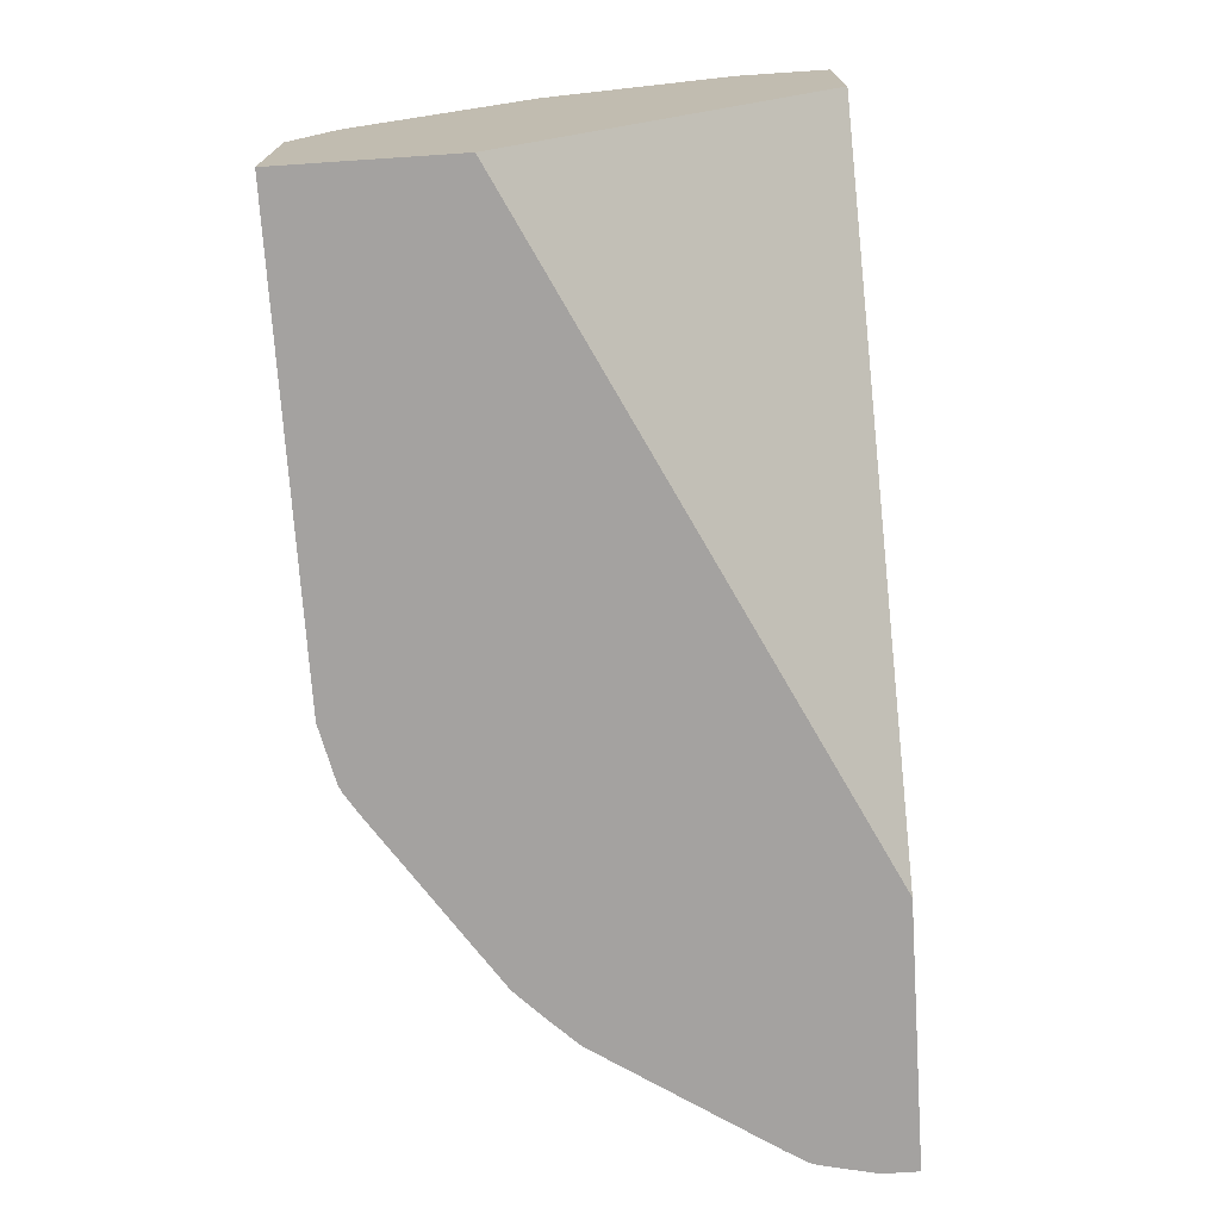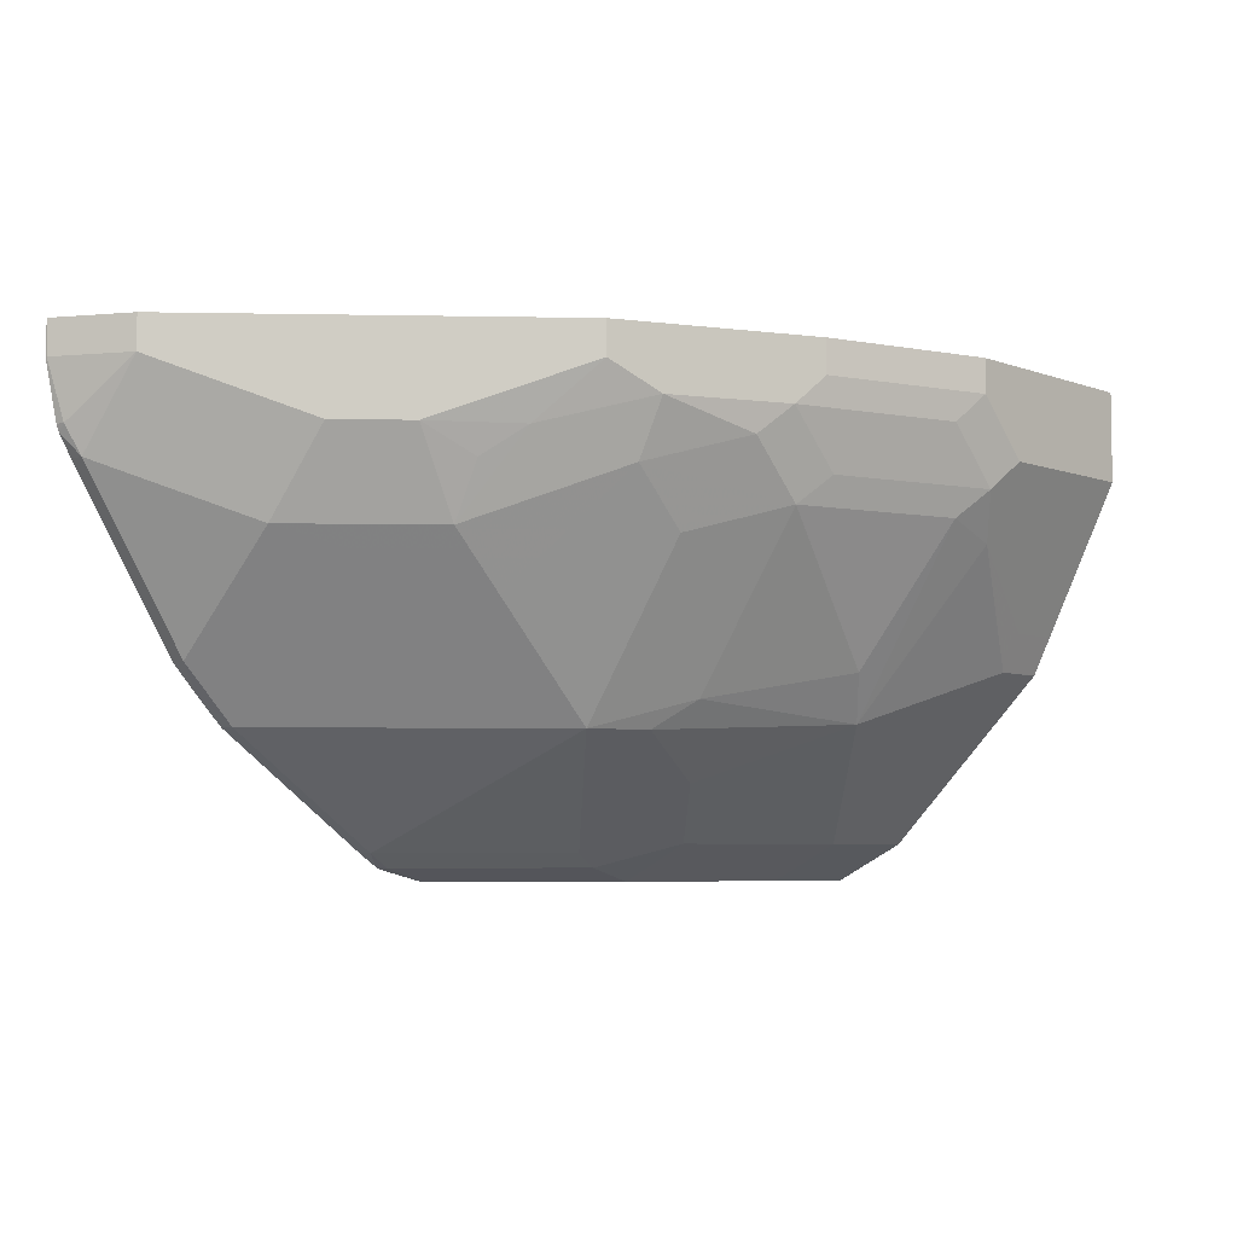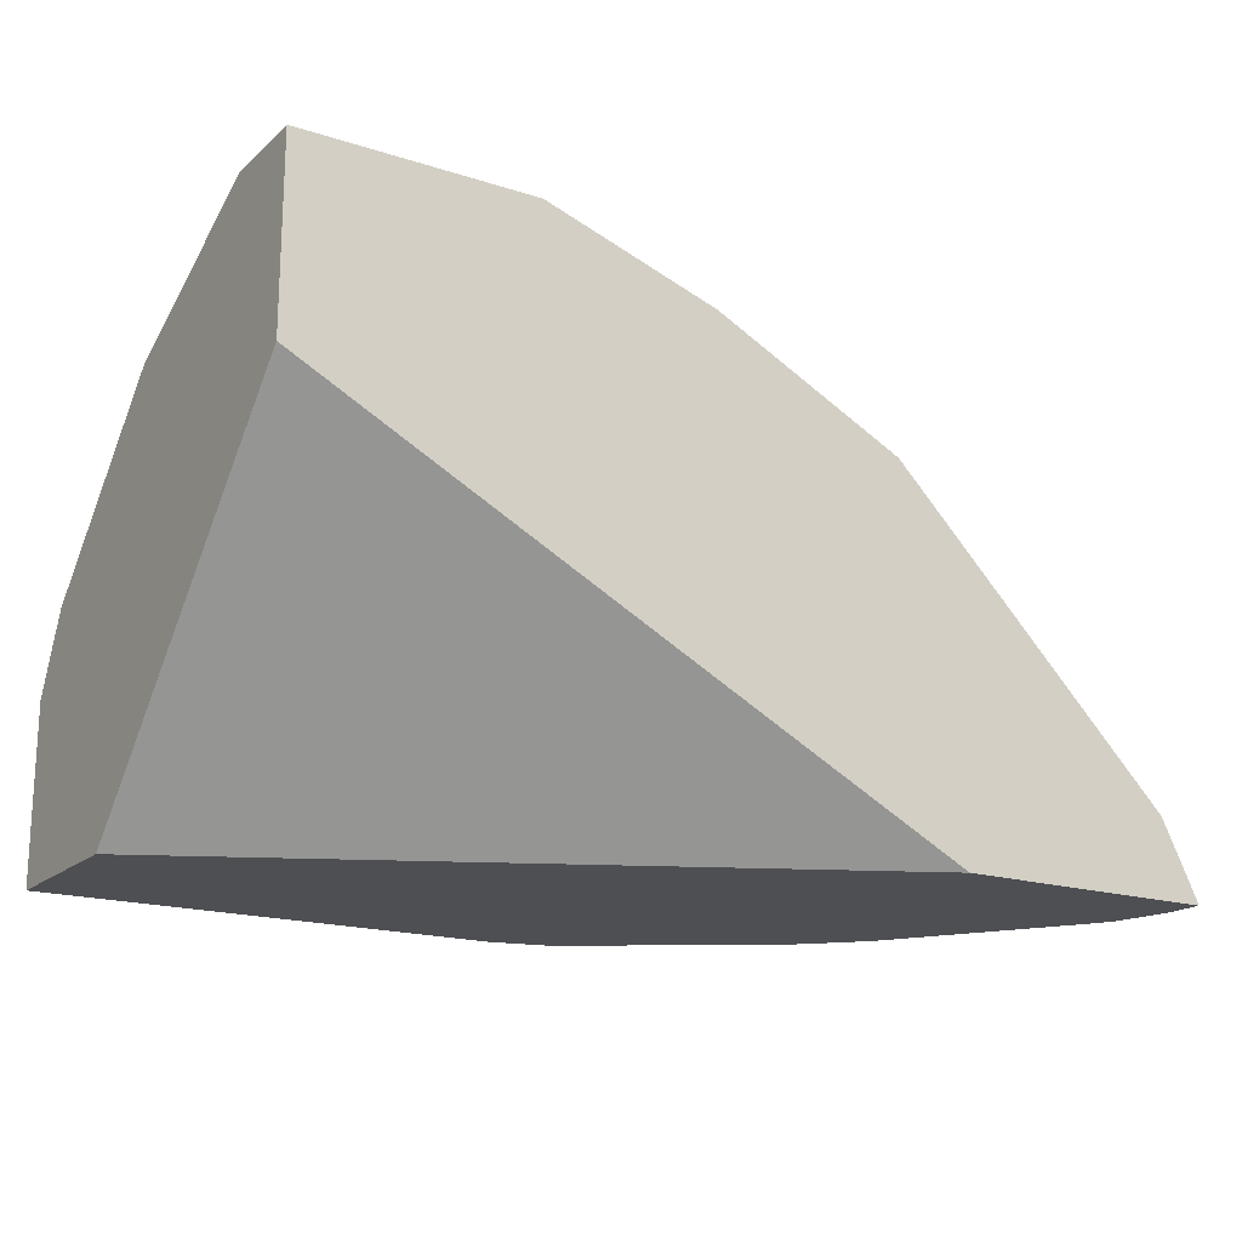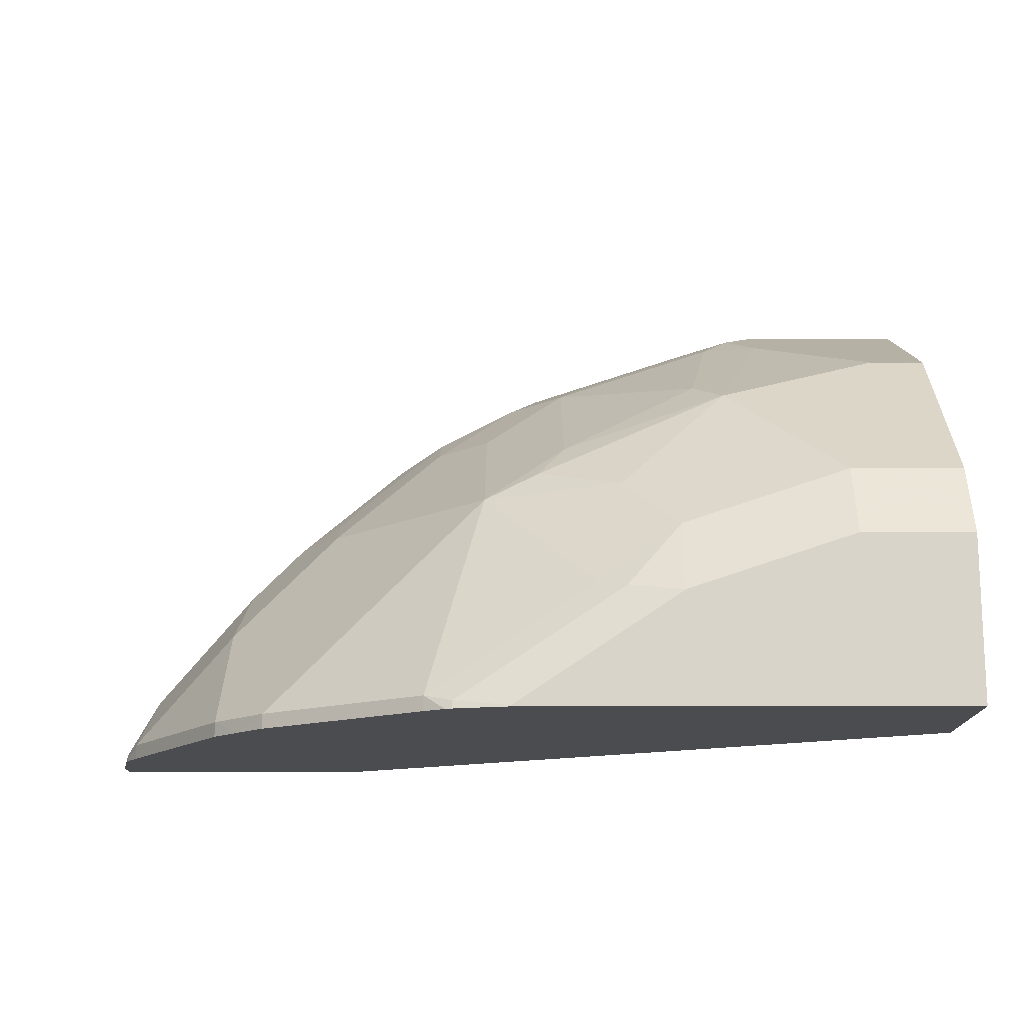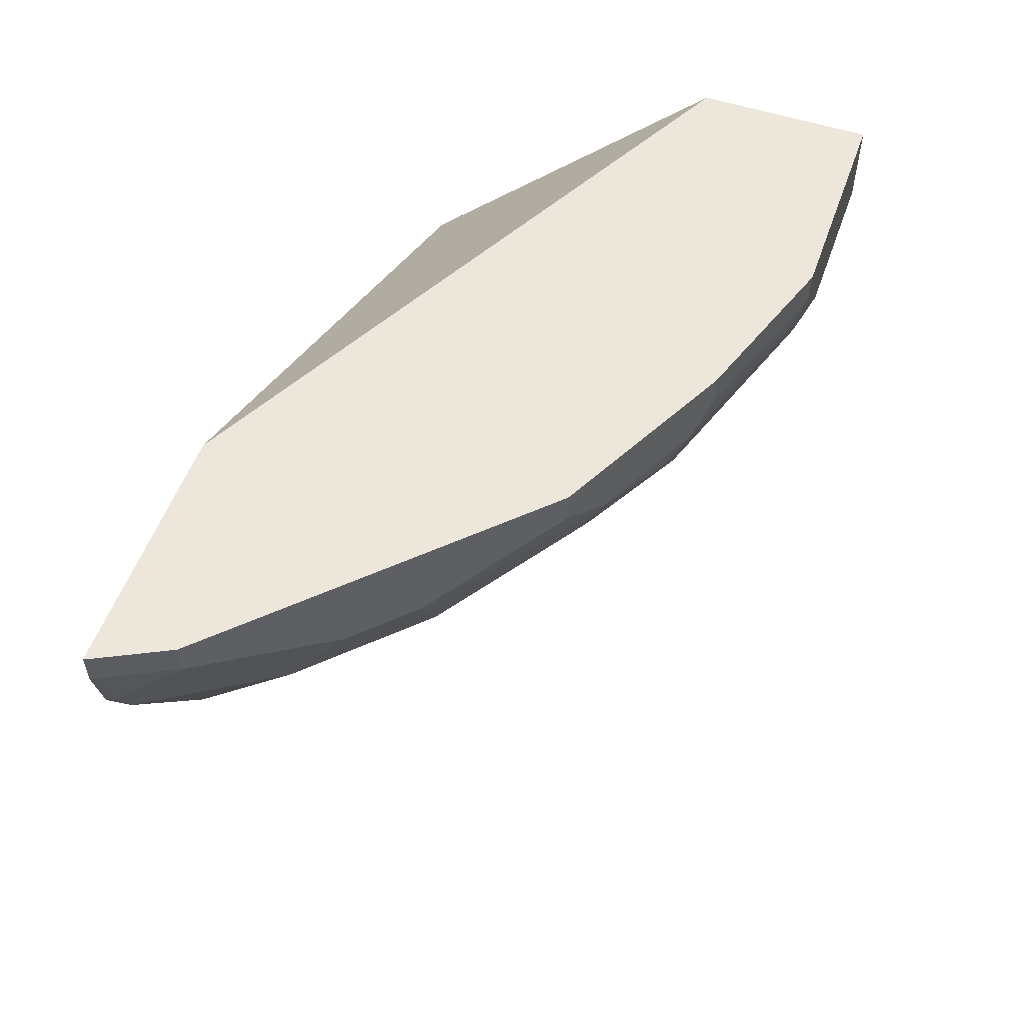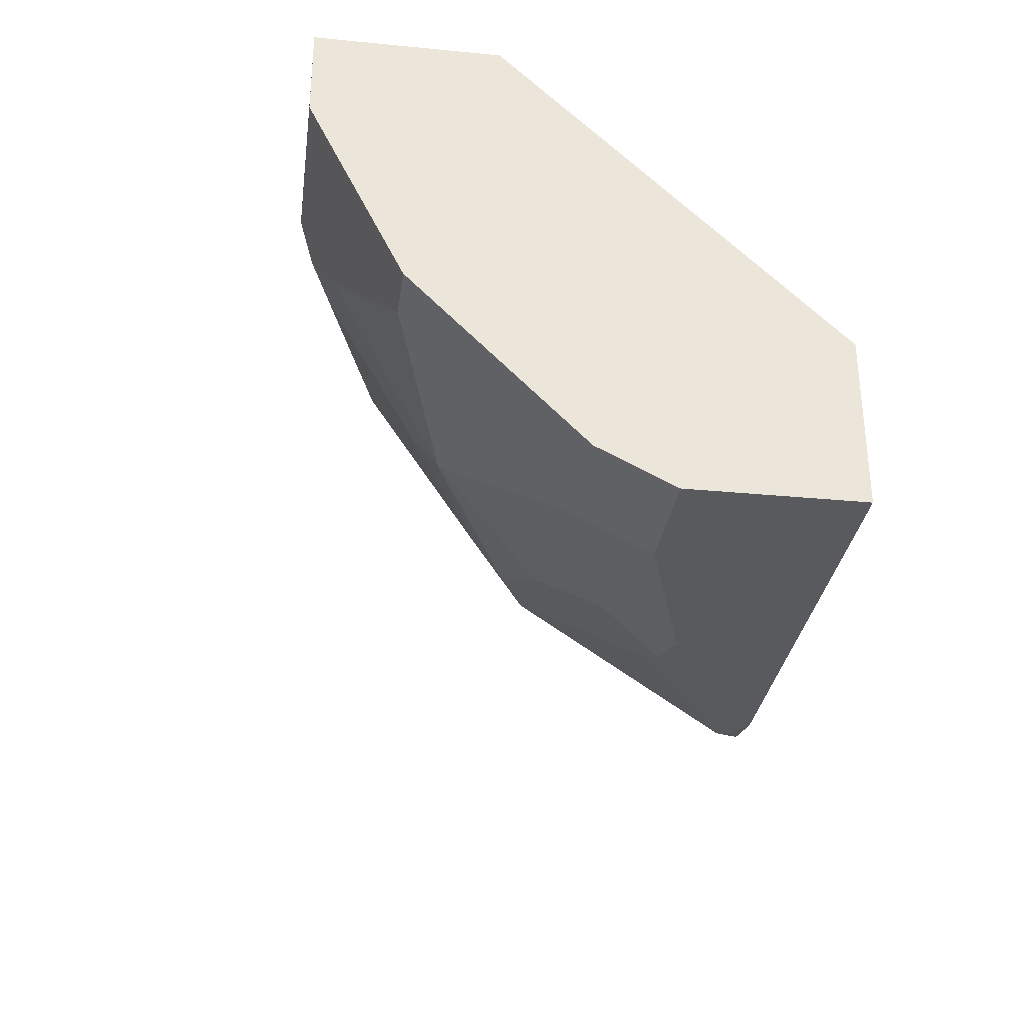
<metadata>
{"format":"obj","ext":"obj","renderer":"f3d","projection":"perspective","resolution":1024,"background":"white","views":[{"elev":-72.7,"azim":93.8,"up":"+Z"},{"elev":-5.6,"azim":-48.3,"up":"+Y"},{"elev":-18.0,"azim":148.1,"up":"+Z"},{"elev":-14.7,"azim":0.1,"up":"+Z"},{"elev":54.0,"azim":-70.6,"up":"+Y"},{"elev":-31.4,"azim":82.2,"up":"+Y"}]}
</metadata>
<code>
v -0.5773 -0.3616 0.5043
v -0.5773 -0.3391 0.5043
v -0.5694 -0.3969 0.5043
v -0.5773 -0.3608 0.5051
v -0.5773 -0.3391 0.5051
v -0.4105 -0.3391 0.5043
v -0.5682 -0.3969 0.5096
v -0.5676 -0.4013 0.5043
v -0.5532 -0.3608 0.5532
v -0.57 -0.3391 0.5196
v 0.000584 -0.3391 0.7144
v 0.000584 -0.5412 0.5043
v -0.5592 -0.4149 0.5141
v -0.5592 -0.4149 0.5043
v -0.5532 -0.3391 0.5532
v -0.558 -0.3391 0.5436
v -0.481 -0.3969 0.6254
v -0.5171 -0.3608 0.5893
v 0.000584 -0.3391 0.8298
v 0.000584 -0.6494 0.5043
v -0.487 -0.5231 0.5141
v -0.487 -0.4871 0.5502
v -0.487 -0.451 0.5863
v -0.487 -0.5231 0.5043
v -0.5171 -0.3391 0.5893
v -0.481 -0.3391 0.6254
v -0.4149 -0.451 0.6585
v -0.4449 -0.3969 0.6615
v 0.000584 -0.3969 0.8298
v -0.1443 -0.3391 0.8298
v 0.000584 -0.6494 0.6134
v -0.2894 -0.6494 0.5043
v -0.4692 -0.5414 0.5043
v -0.4509 -0.5592 0.5141
v -0.3788 -0.5592 0.5863
v -0.3788 -0.4871 0.6585
v -0.3728 -0.3391 0.7336
v -0.3969 -0.3969 0.699
v -0.4149 -0.4149 0.6765
v -0.3427 -0.4149 0.7306
v -0.3427 -0.3788 0.7486
v -0.3728 -0.3608 0.7336
v -0.1083 -0.3969 0.8298
v 0.000584 -0.4205 0.818
v -0.1443 -0.3608 0.8298
v -0.2526 -0.3391 0.7937
v 0.000584 -0.6254 0.6615
v -0.07216 -0.6494 0.6134
v -0.2886 -0.6494 0.5051
v -0.3247 -0.6404 0.5096
v -0.3247 -0.6416 0.5043
v -0.4509 -0.5592 0.5043
v -0.3427 -0.6314 0.5141
v -0.3066 -0.5592 0.6585
v -0.3066 -0.451 0.7306
v -0.3583 -0.3391 0.7408
v -0.2526 -0.433 0.7712
v -0.2886 -0.3969 0.7712
v -0.2706 -0.3788 0.7847
v -0.2767 -0.3608 0.7817
v -0.1263 -0.4149 0.8208
v -0.1083 -0.445 0.8058
v 0.000584 -0.445 0.8058
v -0.2526 -0.3608 0.7937
v -0.1624 -0.3788 0.8208
v -0.2622 -0.3391 0.7889
v 0.000584 -0.5171 0.7697
v -0.07216 -0.6254 0.6615
v -0.1804 -0.6494 0.5773
v -0.3292 -0.6398 0.5043
v -0.2165 -0.6404 0.5818
v -0.3427 -0.6314 0.5043
v -0.2345 -0.6314 0.5863
v -0.2706 -0.5953 0.6224
v -0.2706 -0.5592 0.6765
v -0.2526 -0.5412 0.699
v -0.1804 -0.6254 0.6254
v -0.2165 -0.5893 0.6615
v -0.2767 -0.3391 0.7817
v -0.1624 -0.5231 0.7486
v -0.1443 -0.433 0.8073
v -0.2345 -0.4149 0.7847
v -0.1443 -0.5532 0.7336
v -0.03613 -0.5171 0.7697
v -0.03613 -0.4931 0.7817
v 0.000584 -0.4931 0.7817
v 0.000584 -0.5167 0.7699
f 43 62 44
f 43 61 62
f 49 69 50
f 41 56 42
f 41 60 56
f 41 59 60
f 43 45 61
f 44 62 63
f 47 67 84
f 45 59 65
f 45 65 61
f 46 66 64
f 47 84 83
f 47 83 68
f 48 68 77
f 41 58 59
f 48 77 69
f 45 64 59
f 40 58 41
f 32 50 51
f 40 55 57
f 28 38 42
f 50 53 70
f 29 43 44
f 30 46 64
f 30 64 45
f 31 47 68
f 31 68 48
f 32 49 50
f 40 57 58
f 33 52 34
f 34 72 53
f 34 53 35
f 35 53 54
f 35 54 36
f 36 54 55
f 36 55 40
f 37 42 56
f 38 41 42
f 34 52 72
f 50 70 51
f 62 83 84
f 50 71 53
f 61 82 81
f 61 81 62
f 62 81 83
f 62 84 85
f 62 85 86
f 62 86 63
f 67 87 84
f 68 83 78
f 60 66 79
f 68 78 77
f 71 77 73
f 75 78 83
f 75 83 76
f 76 83 80
f 80 83 81
f 84 87 85
f 85 87 86
f 28 39 38
f 69 77 71
f 50 69 71
f 60 64 66
f 59 61 65
f 53 72 70
f 53 71 73
f 53 73 74
f 53 74 54
f 54 75 76
f 54 76 57
f 54 57 55
f 54 74 73
f 59 64 60
f 54 73 77
f 54 78 75
f 56 60 79
f 57 76 80
f 57 80 81
f 57 81 82
f 57 82 59
f 57 59 58
f 59 82 61
f 54 77 78
f 27 41 38
f 17 42 37
f 27 36 40
f 2 37 56
f 2 56 79
f 2 79 66
f 2 66 46
f 2 46 30
f 2 30 19
f 2 19 11
f 2 11 6
f 3 7 4
f 3 8 7
f 4 7 9
f 4 9 16
f 4 16 10
f 4 10 5
f 6 11 12
f 7 8 13
f 7 13 9
f 2 26 37
f 2 25 26
f 2 15 25
f 2 16 15
f 1 2 6
f 1 6 12
f 1 12 20
f 1 20 32
f 27 40 41
f 1 51 70
f 1 70 72
f 1 72 52
f 8 14 13
f 1 52 33
f 1 24 14
f 1 14 8
f 1 8 3
f 1 3 4
f 1 4 5
f 1 5 2
f 2 5 10
f 2 10 16
f 1 33 24
f 9 15 16
f 1 32 51
f 9 17 18
f 17 37 26
f 19 30 45
f 19 45 43
f 19 43 29
f 20 31 48
f 20 48 69
f 20 69 49
f 20 49 32
f 21 24 33
f 21 33 34
f 21 34 22
f 22 34 35
f 22 35 36
f 22 36 23
f 27 38 39
f 27 39 28
f 9 13 17
f 17 28 42
f 17 27 28
f 23 36 27
f 17 25 18
f 17 23 27
f 9 25 15
f 11 29 44
f 11 44 63
f 11 63 86
f 11 86 87
f 11 87 67
f 11 67 47
f 11 47 31
f 11 19 29
f 11 20 12
f 17 26 25
f 11 31 20
f 13 23 17
f 9 18 25
f 13 21 22
f 13 24 21
f 13 14 24
f 13 22 23

</code>
